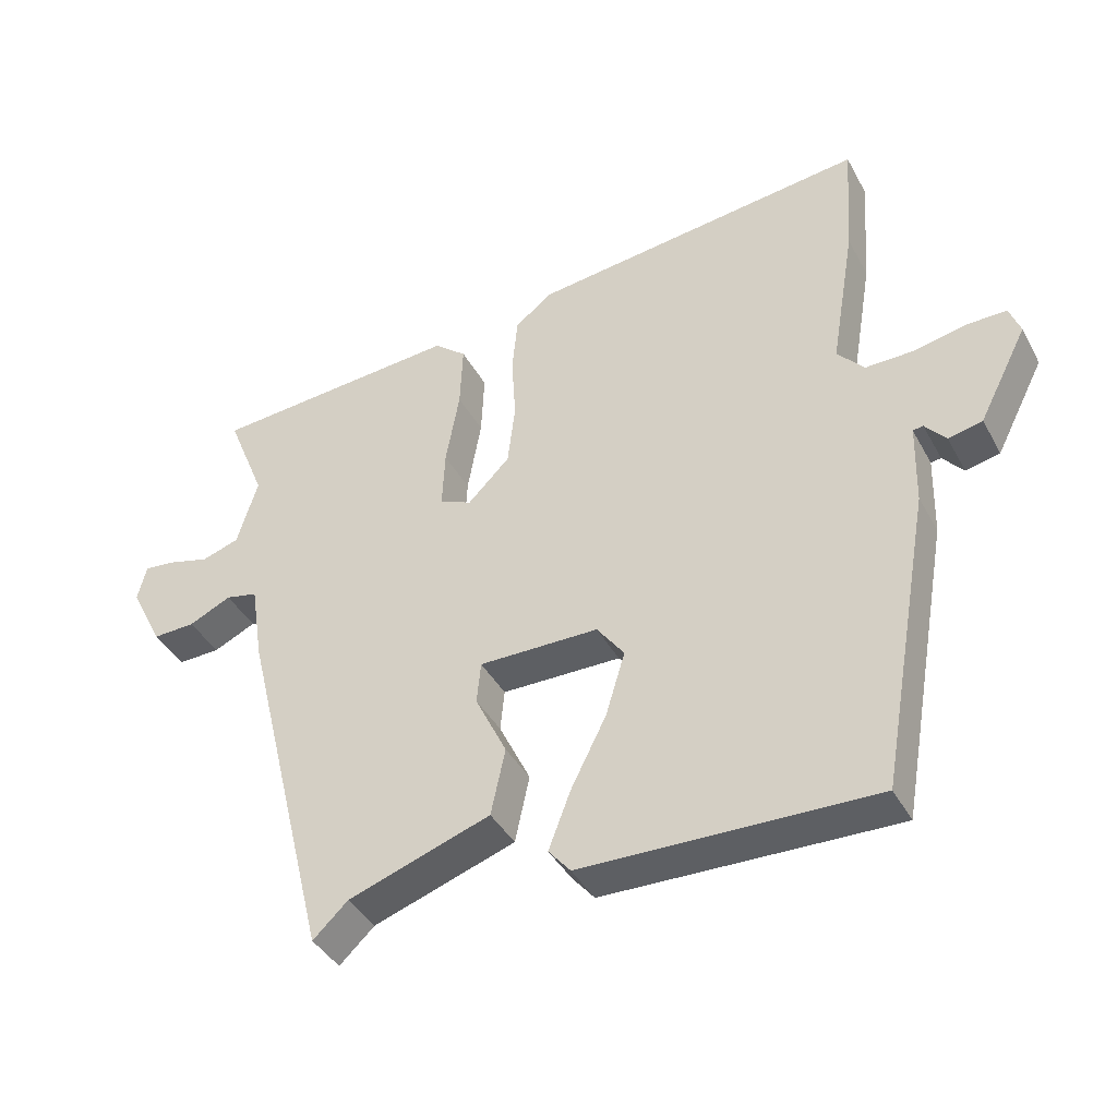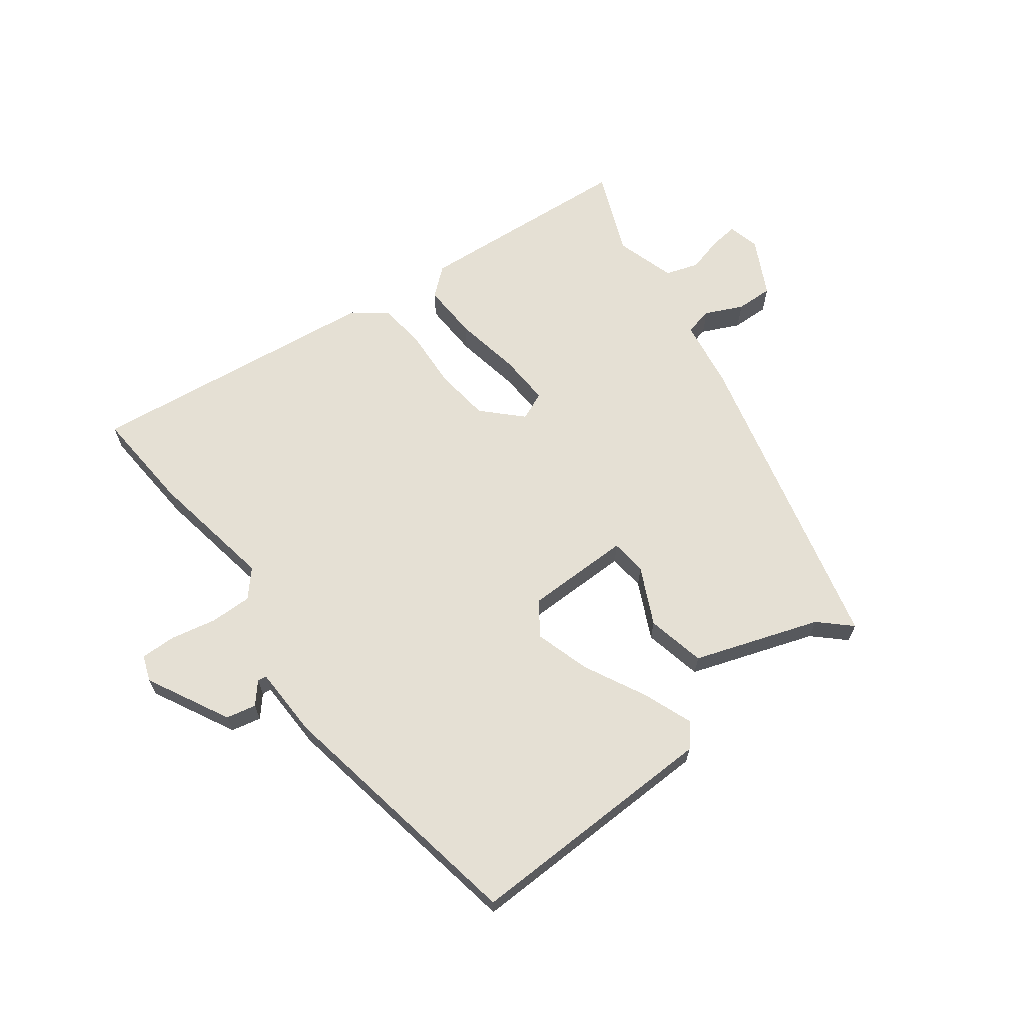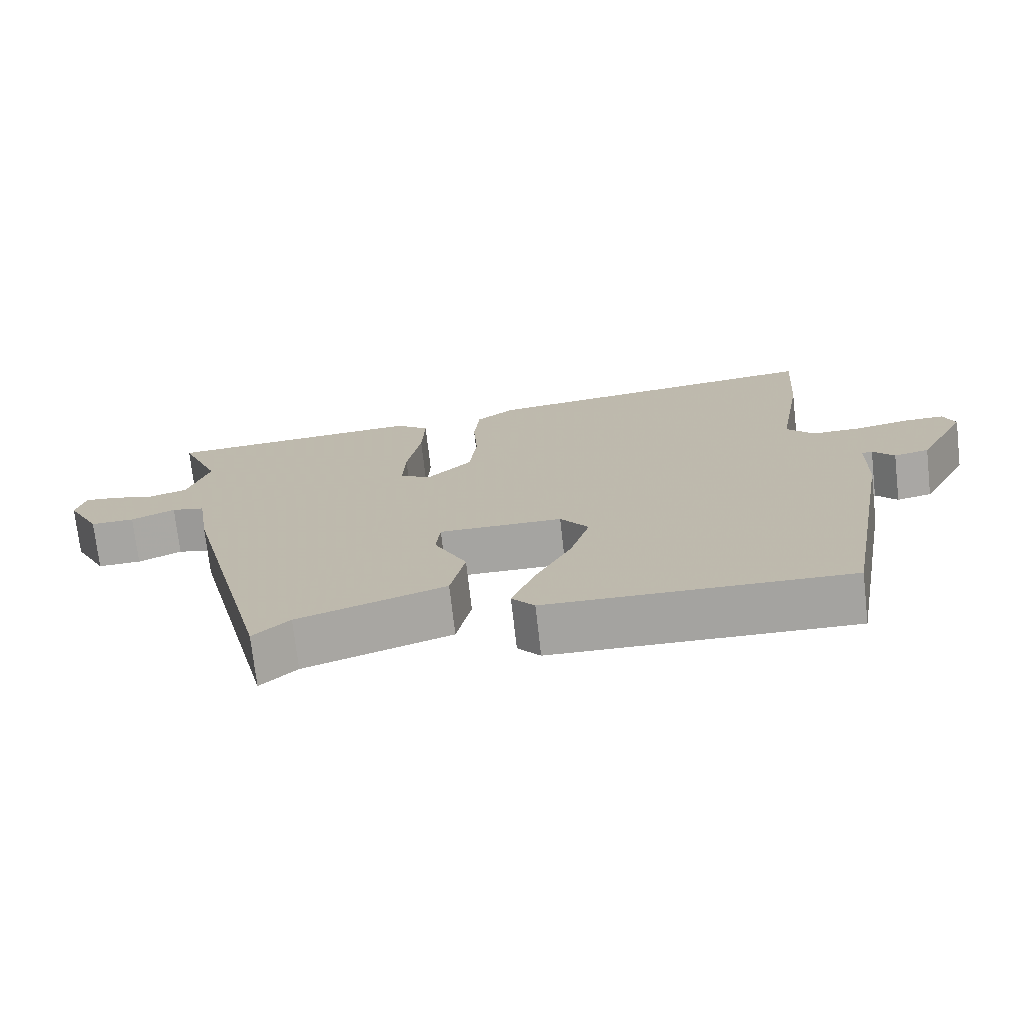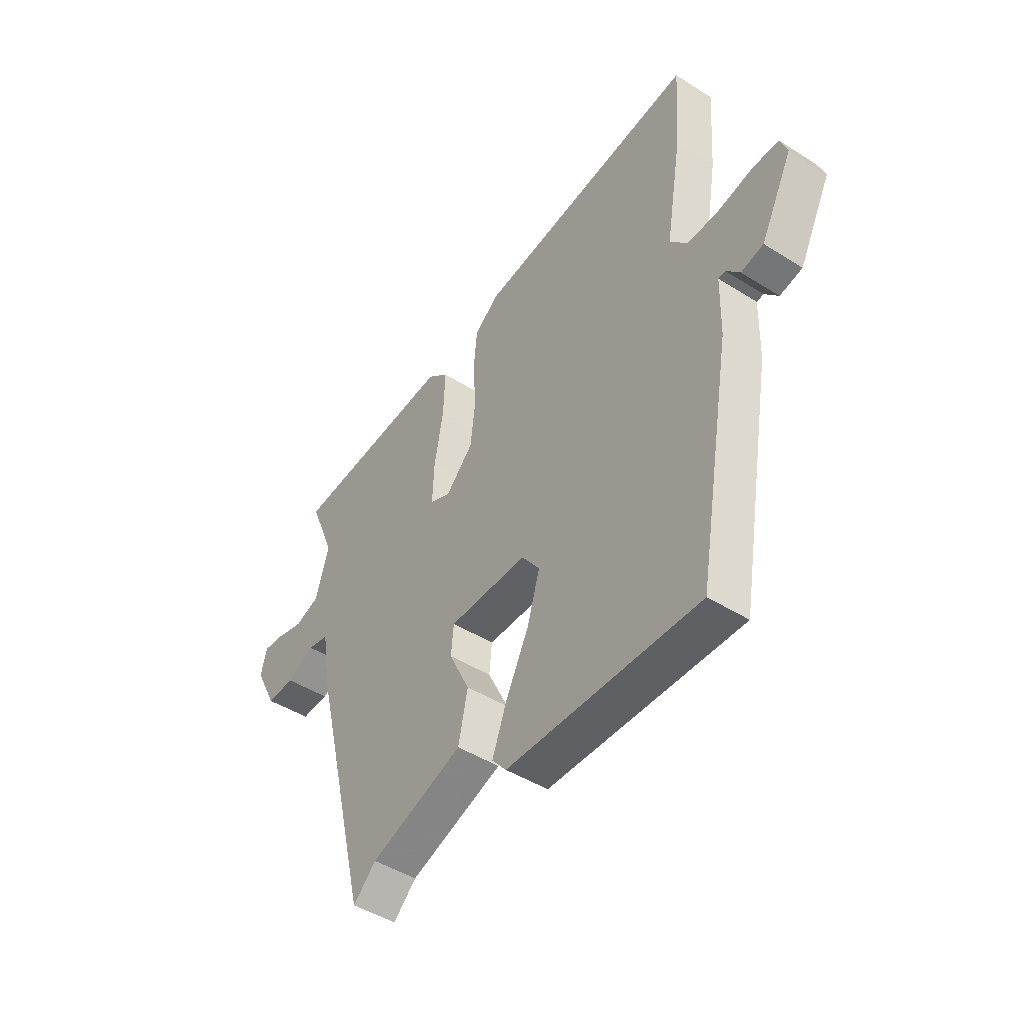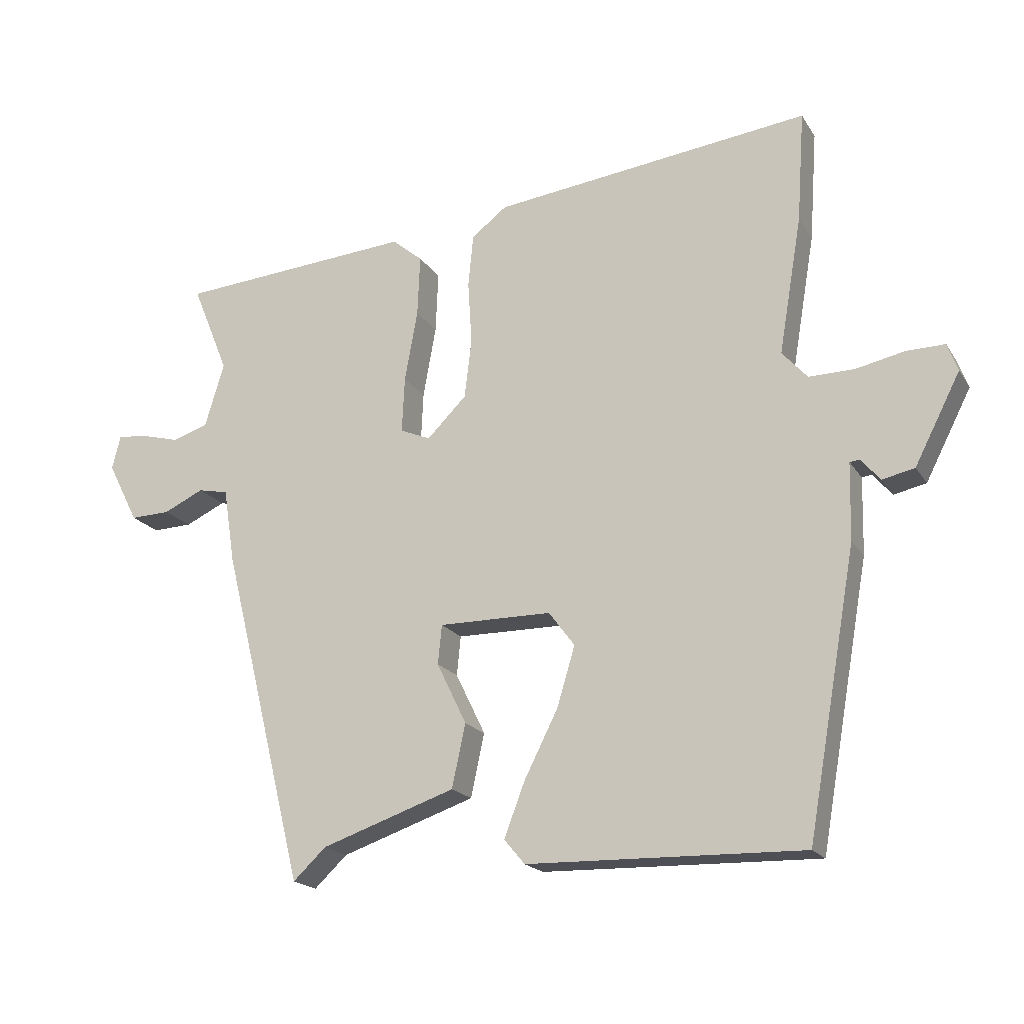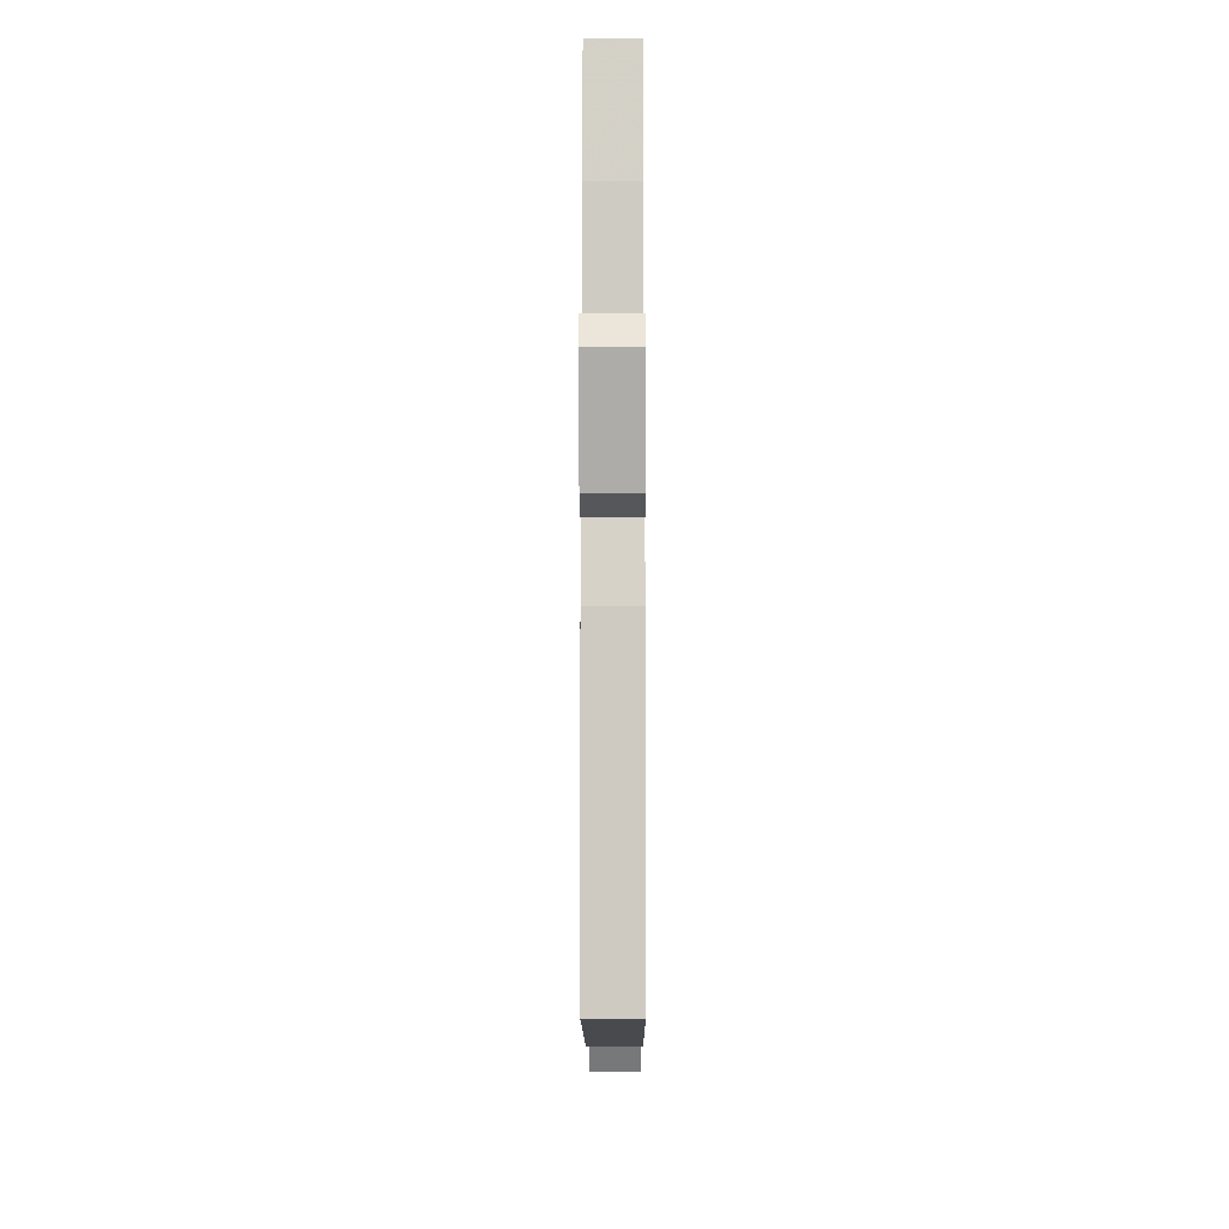
<metadata>
{"format":"obj","ext":"obj","renderer":"f3d","projection":"perspective","resolution":1024,"background":"white","views":[{"elev":-40.3,"azim":26.3,"up":"+Z"},{"elev":65.4,"azim":143.1,"up":"+Y"},{"elev":-73.3,"azim":6.5,"up":"+Z"},{"elev":-46.1,"azim":54.2,"up":"+Z"},{"elev":-18.9,"azim":22.9,"up":"+Z"},{"elev":-14.2,"azim":90.2,"up":"+Z"}]}
</metadata>
<code>
v 0.472 0.07 -0.536
v 0.046 0.07 -0.526
v 0.014 0.07 -0.488
v 0.046 0.07 -0.404
v 0.098 0.07 -0.301
v 0.126 0.07 -0.208
v 0.086 0.07 -0.154
v -0.089 0.07 -0.153
v -0.095 0.07 -0.214
v -0.049 0.07 -0.309
v -0.07 0.07 -0.407
v -0.278 0.07 -0.478
v -0.329 0.07 -0.526
v -0.458 0.07 -0.003
v -0.476 0.07 0.113
v -0.523 0.07 0.123
v -0.585 0.07 0.094
v -0.647 0.07 0.092
v -0.695 0.07 0.186
v -0.682 0.07 0.239
v -0.635 0.07 0.234
v -0.575 0.07 0.218
v -0.52 0.07 0.236
v -0.49 0.07 0.336
v -0.547 0.07 0.476
v -0.181 0.07 0.504
v -0.134 0.07 0.465
v -0.138 0.07 0.37
v -0.158 0.07 0.259
v -0.162 0.07 0.173
v -0.115 0.07 0.153
v -0.054 0.07 0.214
v -0.043 0.07 0.306
v -0.049 0.07 0.404
v -0.041 0.07 0.486
v 0.014 0.07 0.528
v 0.506 0.07 0.587
v 0.494 0.07 0.415
v 0.458 0.07 0.203
v 0.497 0.07 0.159
v 0.567 0.07 0.16
v 0.643 0.07 0.176
v 0.702 0.07 0.177
v 0.718 0.07 0.134
v 0.647 0.07 -0.004
v 0.597 0.07 -0.015
v 0.567 0.07 0.02
v 0.552 0.07 0.018
v 0.549 0.07 -0.101
v 0.472 0 -0.536
v 0.046 0 -0.526
v 0.014 0 -0.488
v 0.046 0 -0.404
v 0.098 0 -0.301
v 0.126 0 -0.208
v 0.086 0 -0.154
v -0.089 0 -0.153
v -0.095 0 -0.214
v -0.049 0 -0.309
v -0.07 0 -0.407
v -0.278 0 -0.478
v -0.329 0 -0.526
v -0.458 0 -0.003
v -0.476 0 0.113
v -0.523 0 0.123
v -0.585 0 0.094
v -0.647 0 0.092
v -0.695 0 0.186
v -0.682 0 0.239
v -0.635 0 0.234
v -0.575 0 0.218
v -0.52 0 0.236
v -0.49 0 0.336
v -0.547 0 0.476
v -0.181 0 0.504
v -0.134 0 0.465
v -0.138 0 0.37
v -0.158 0 0.259
v -0.162 0 0.173
v -0.115 0 0.153
v -0.054 0 0.214
v -0.043 0 0.306
v -0.049 0 0.404
v -0.041 0 0.486
v 0.014 0 0.528
v 0.506 0 0.587
v 0.494 0 0.415
v 0.458 0 0.203
v 0.497 0 0.159
v 0.567 0 0.16
v 0.643 0 0.176
v 0.702 0 0.177
v 0.718 0 0.134
v 0.647 0 -0.004
v 0.597 0 -0.015
v 0.567 0 0.02
v 0.552 0 0.018
v 0.549 0 -0.101
f 3 4 5
f 2 3 5
f 1 2 5
f 49 1 5
f 48 49 5
f 45 46 47
f 44 45 47
f 43 44 47
f 42 43 47
f 41 42 47
f 40 41 47 48
f 48 5 6
f 40 48 6
f 39 40 6
f 39 6 7
f 38 39 7
f 37 38 7
f 36 37 7
f 35 36 7
f 34 35 7
f 33 34 7
f 27 28 29
f 26 27 29
f 25 26 29
f 24 25 29
f 23 24 29 30
f 22 23 30 31
f 20 21 22
f 19 20 22
f 18 19 22
f 17 18 22
f 16 17 22
f 15 16 22 31
f 14 15 31
f 13 14 31
f 12 13 31
f 9 10 11 12
f 12 31 32
f 9 12 32
f 8 9 32
f 7 8 32 33
f 54 53 52
f 54 52 51
f 54 51 50
f 54 50 98
f 54 98 97
f 96 95 94
f 96 94 93
f 96 93 92
f 96 92 91
f 96 91 90
f 97 96 90 89
f 55 54 97
f 55 97 89
f 55 89 88
f 56 55 88
f 56 88 87
f 56 87 86
f 56 86 85
f 56 85 84
f 56 84 83
f 56 83 82
f 78 77 76
f 78 76 75
f 78 75 74
f 78 74 73
f 79 78 73 72
f 80 79 72 71
f 71 70 69
f 71 69 68
f 71 68 67
f 71 67 66
f 71 66 65
f 80 71 65 64
f 80 64 63
f 80 63 62
f 80 62 61
f 61 60 59 58
f 81 80 61
f 81 61 58
f 81 58 57
f 82 81 57 56
f 1 50 51 2
f 2 51 52 3
f 3 52 53 4
f 4 53 54 5
f 5 54 55 6
f 6 55 56 7
f 7 56 57 8
f 8 57 58 9
f 9 58 59 10
f 10 59 60 11
f 11 60 61 12
f 12 61 62 13
f 13 62 63 14
f 14 63 64 15
f 15 64 65 16
f 16 65 66 17
f 17 66 67 18
f 18 67 68 19
f 19 68 69 20
f 20 69 70 21
f 21 70 71 22
f 22 71 72 23
f 23 72 73 24
f 24 73 74 25
f 25 74 75 26
f 26 75 76 27
f 27 76 77 28
f 28 77 78 29
f 29 78 79 30
f 30 79 80 31
f 31 80 81 32
f 32 81 82 33
f 33 82 83 34
f 34 83 84 35
f 35 84 85 36
f 36 85 86 37
f 37 86 87 38
f 38 87 88 39
f 39 88 89 40
f 40 89 90 41
f 41 90 91 42
f 42 91 92 43
f 43 92 93 44
f 44 93 94 45
f 45 94 95 46
f 46 95 96 47
f 47 96 97 48
f 48 97 98 49
f 49 98 50 1

</code>
